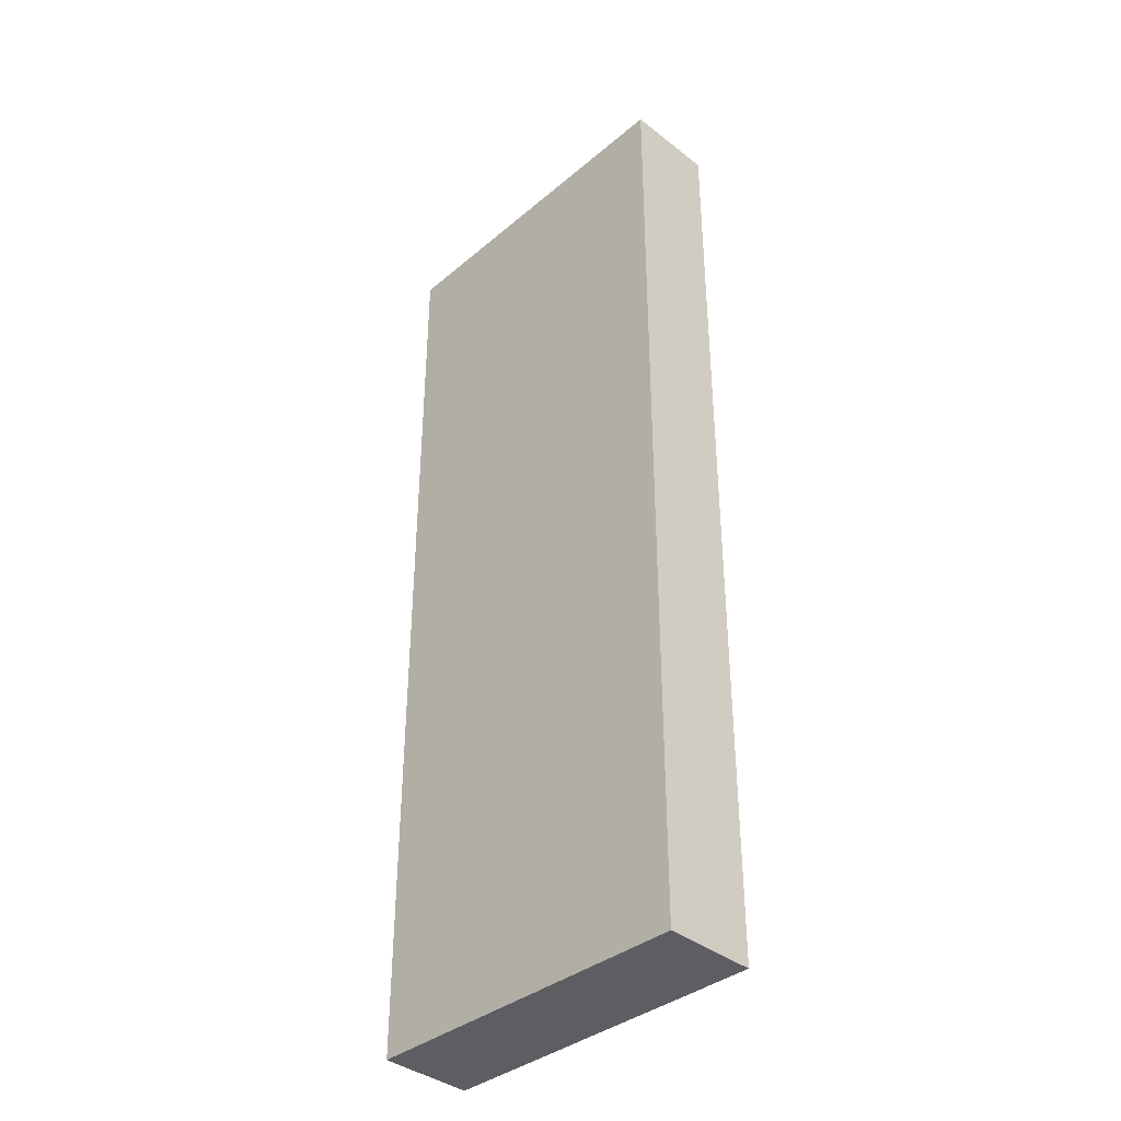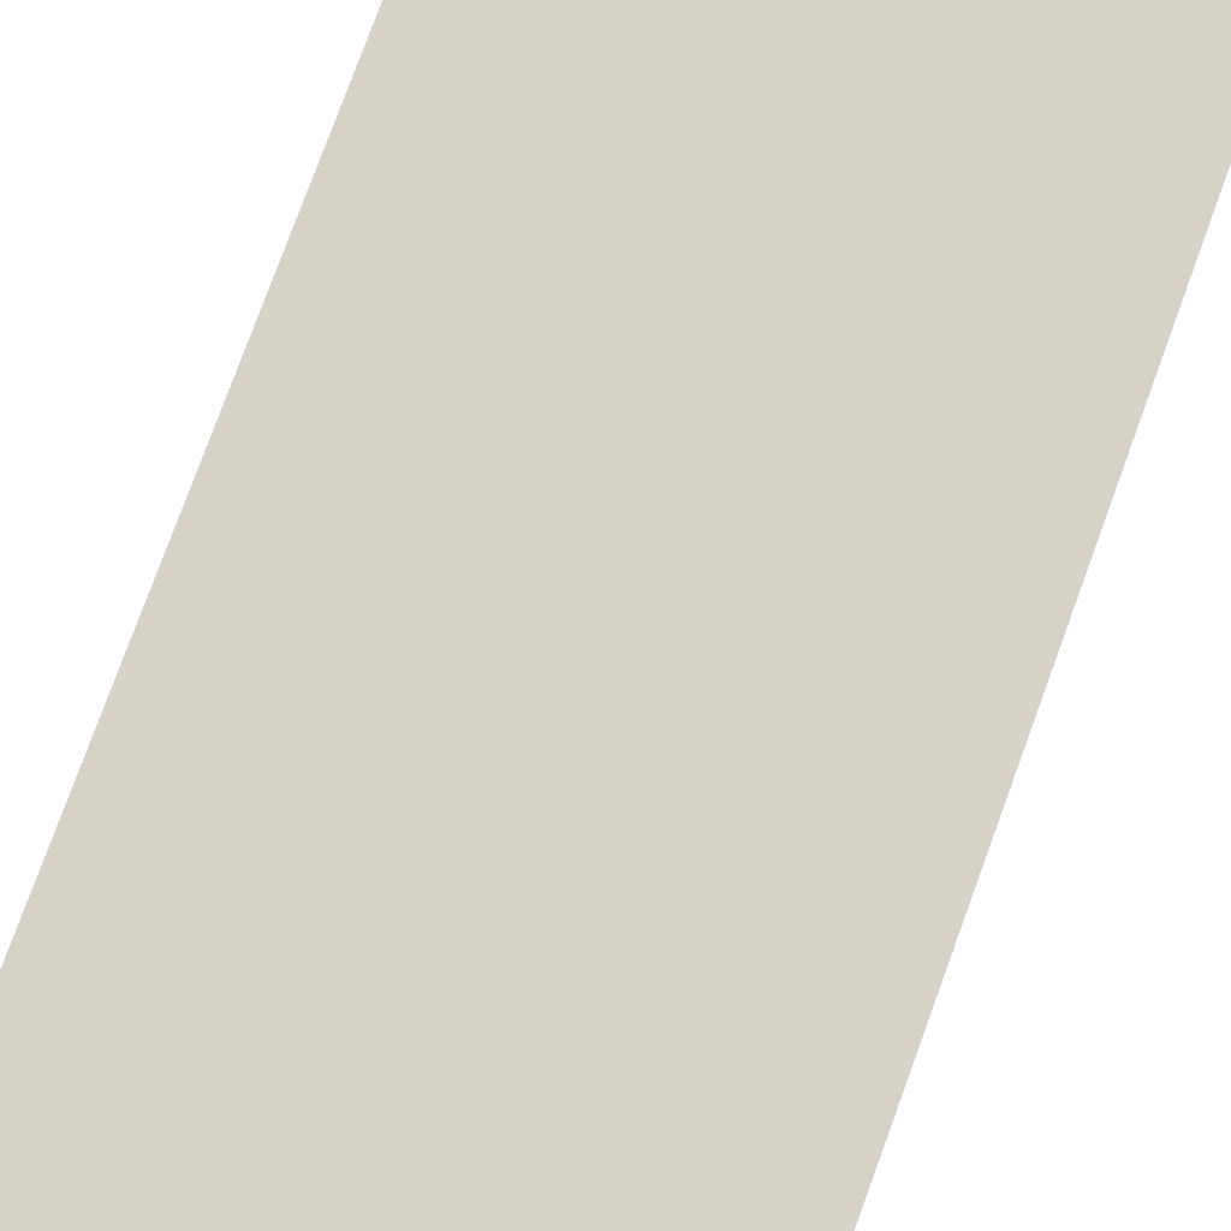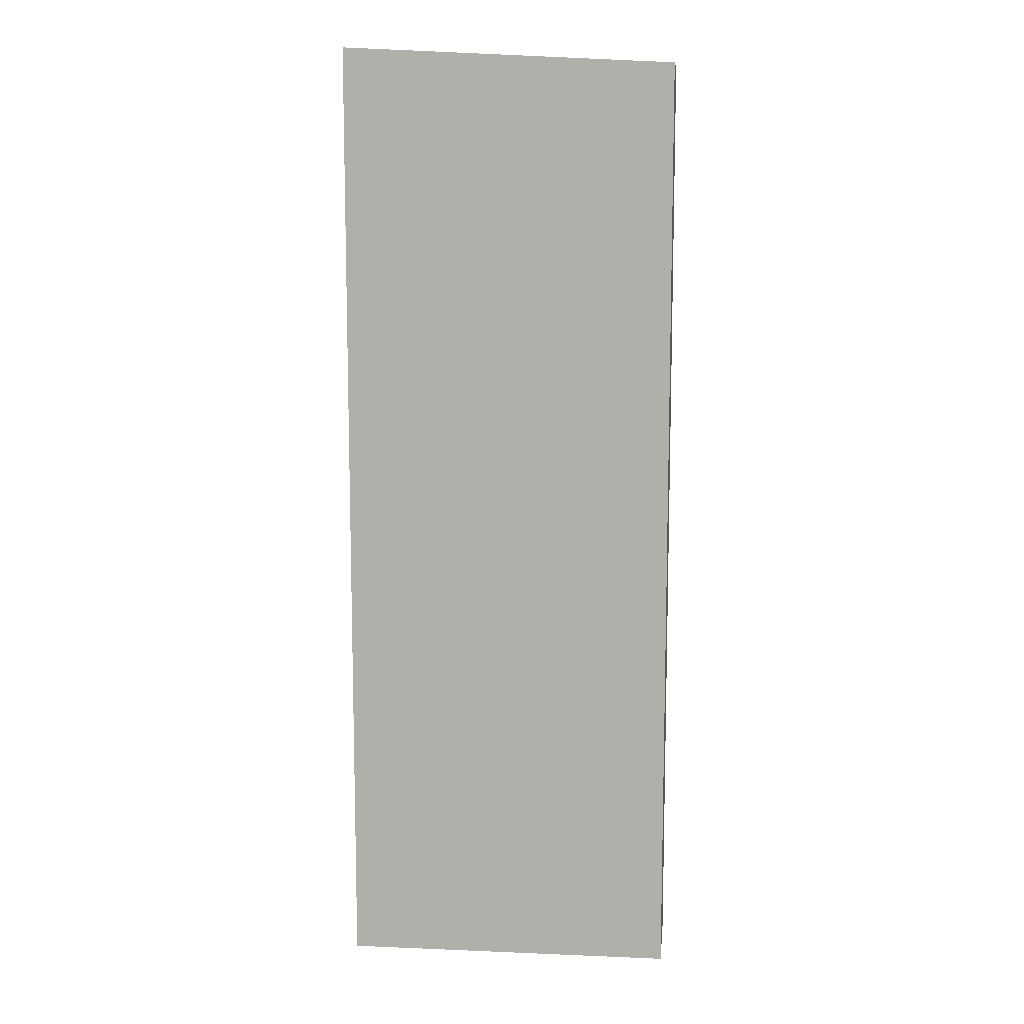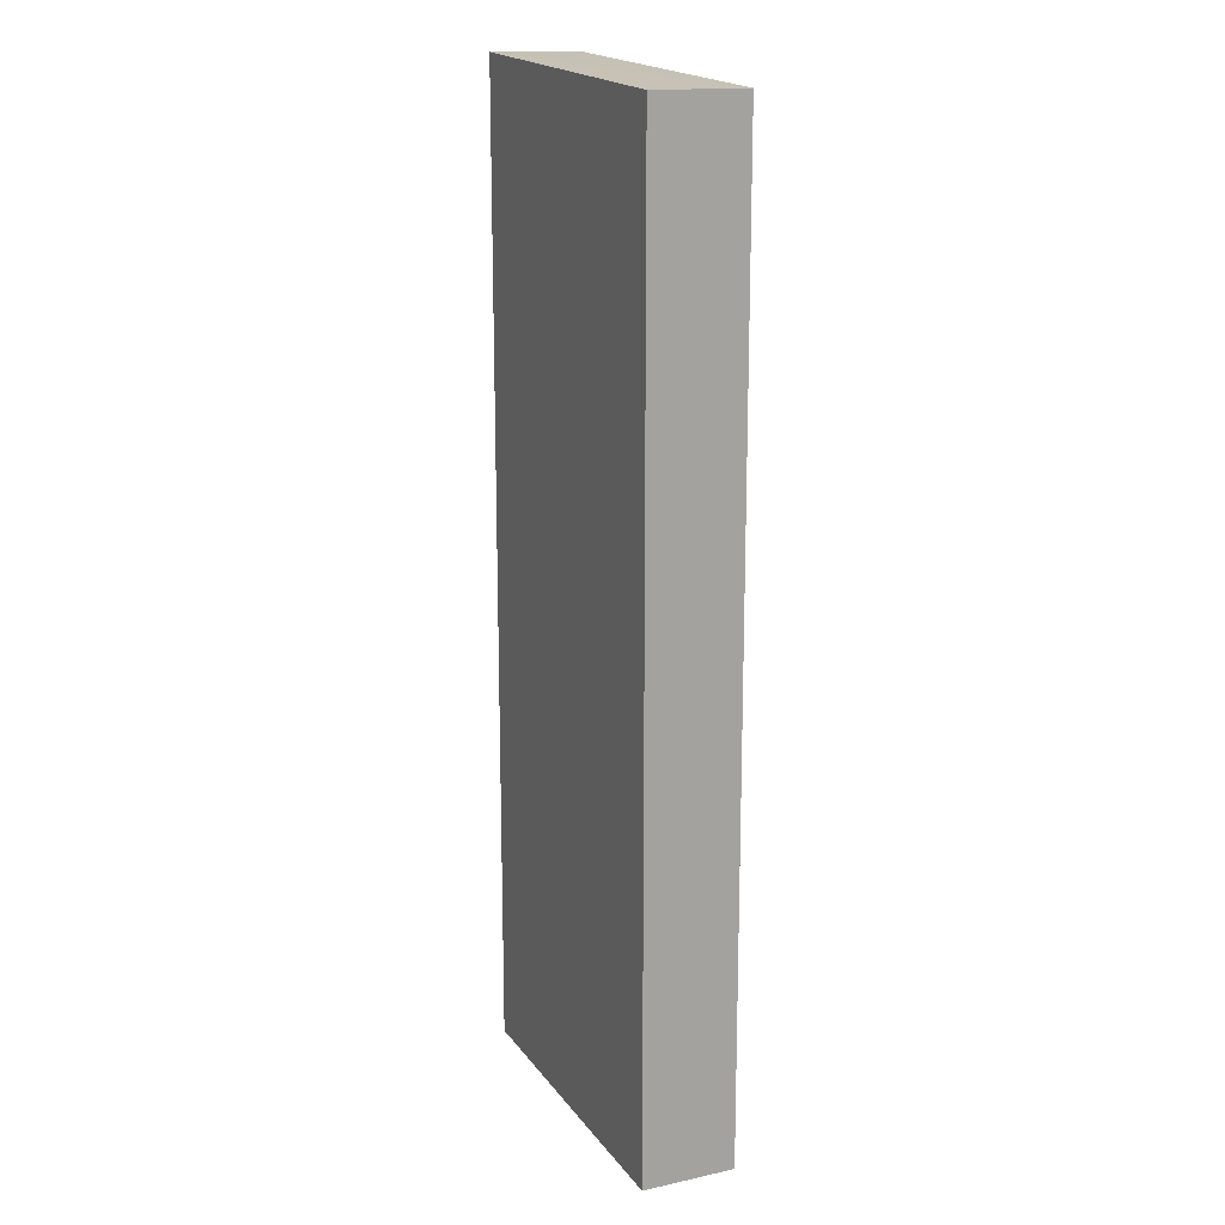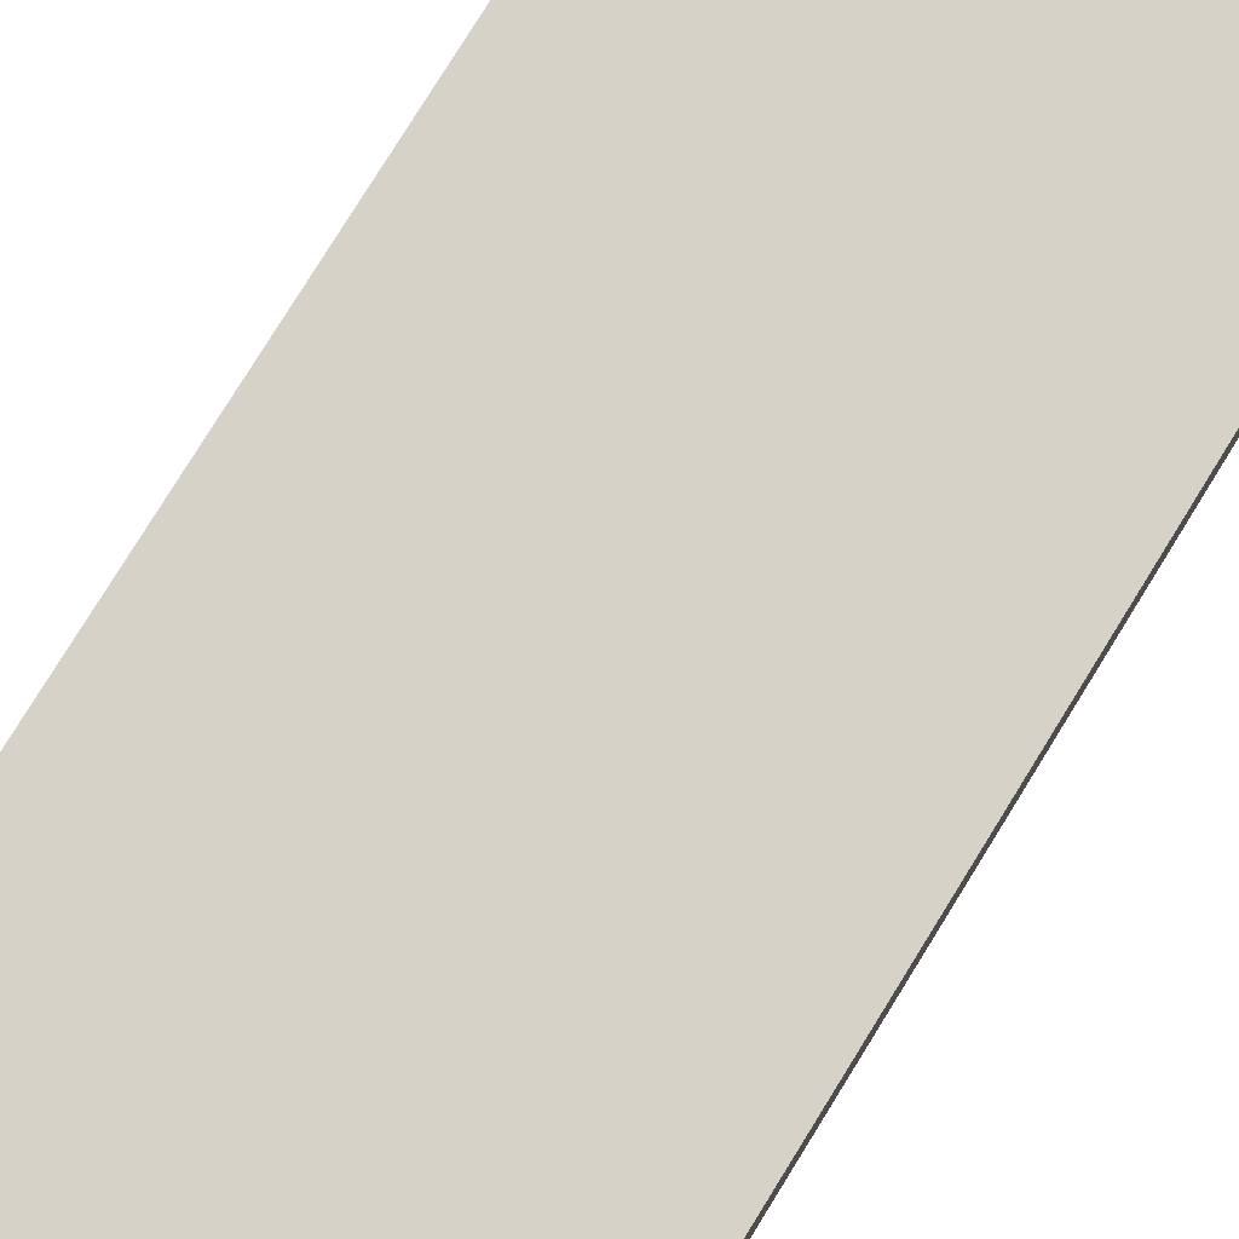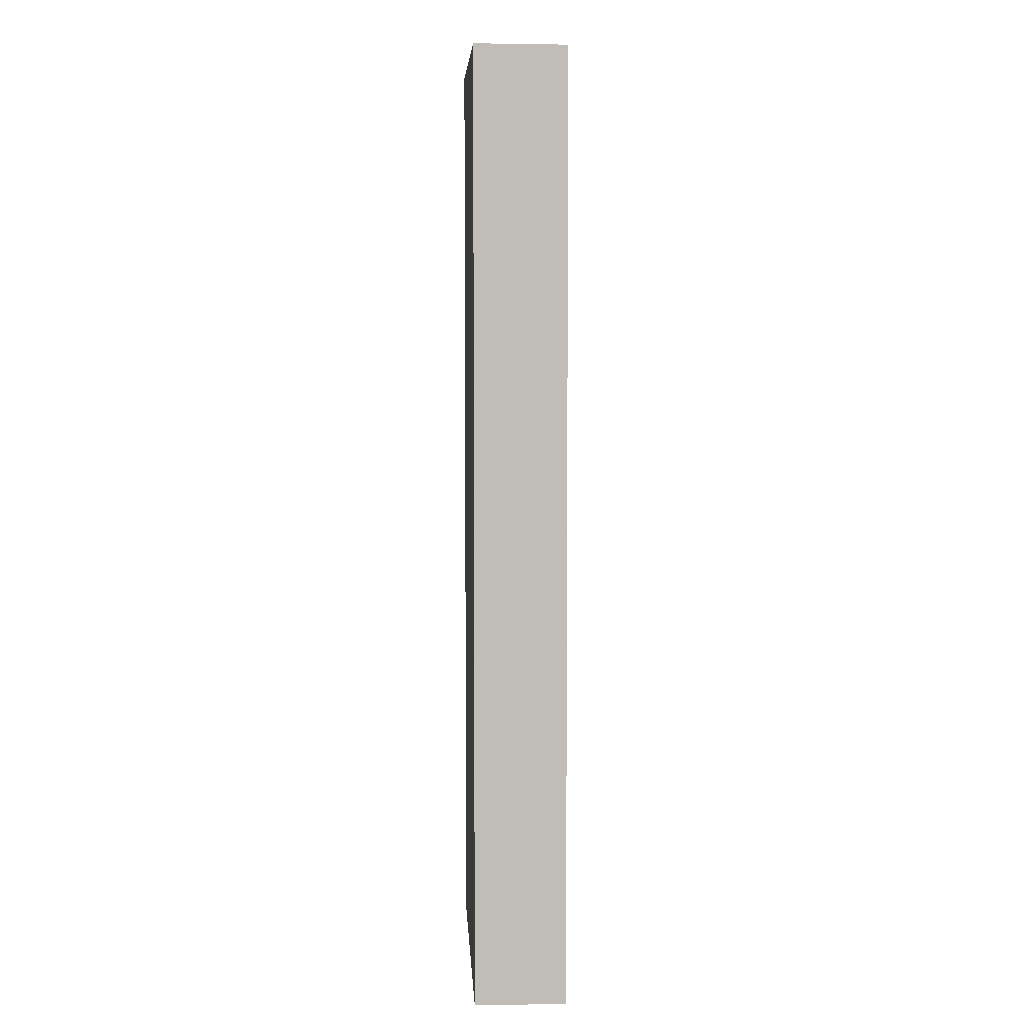
<metadata>
{"format":"obj","ext":"obj","renderer":"f3d","projection":"perspective","resolution":1024,"background":"white","views":[{"elev":-38.2,"azim":45.1,"up":"+Z"},{"elev":77.3,"azim":20.0,"up":"+Y"},{"elev":10.6,"azim":-174.1,"up":"+Z"},{"elev":16.4,"azim":-114.0,"up":"+Z"},{"elev":78.4,"azim":-148.3,"up":"+Y"},{"elev":4.8,"azim":-92.9,"up":"+Z"}]}
</metadata>
<code>
v -0.1084 1.415 0.07679
v -0.2999 1.415 0.06727
v -0.2999 1.363 0.06694
v -0.1084 1.363 0.07598
v -0.1084 1.415 -0.476
v -0.2999 1.415 -0.476
v -0.2999 1.363 -0.476
v -0.1084 1.363 -0.476
f 1 2 3
f 1 3 4
f 1 4 8
f 1 8 5
f 1 5 6
f 1 6 2
f 2 6 7
f 2 7 3
f 3 7 8
f 3 8 4
f 5 8 7
f 5 7 6

</code>
